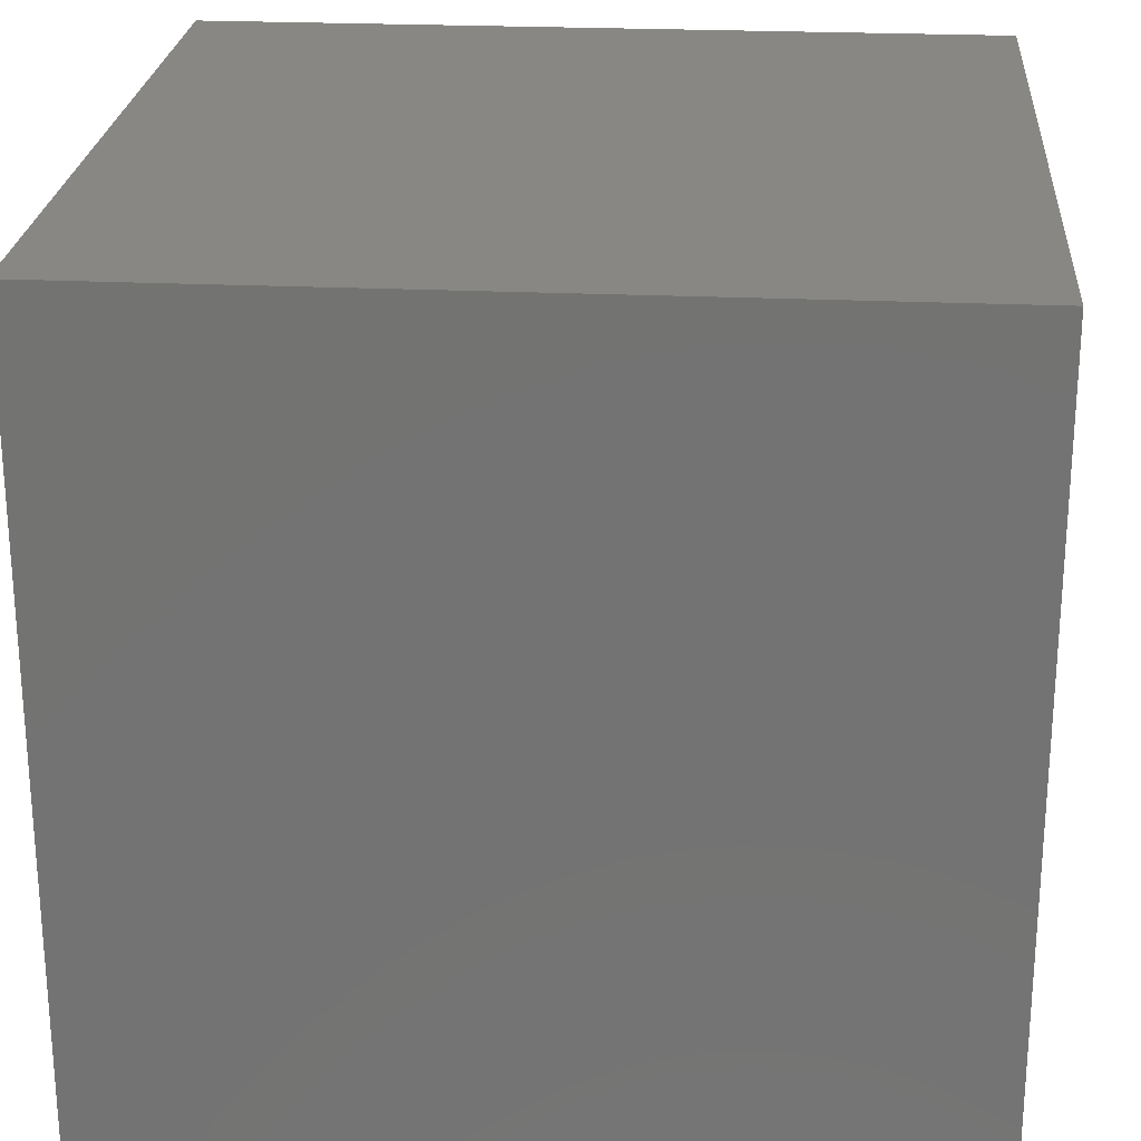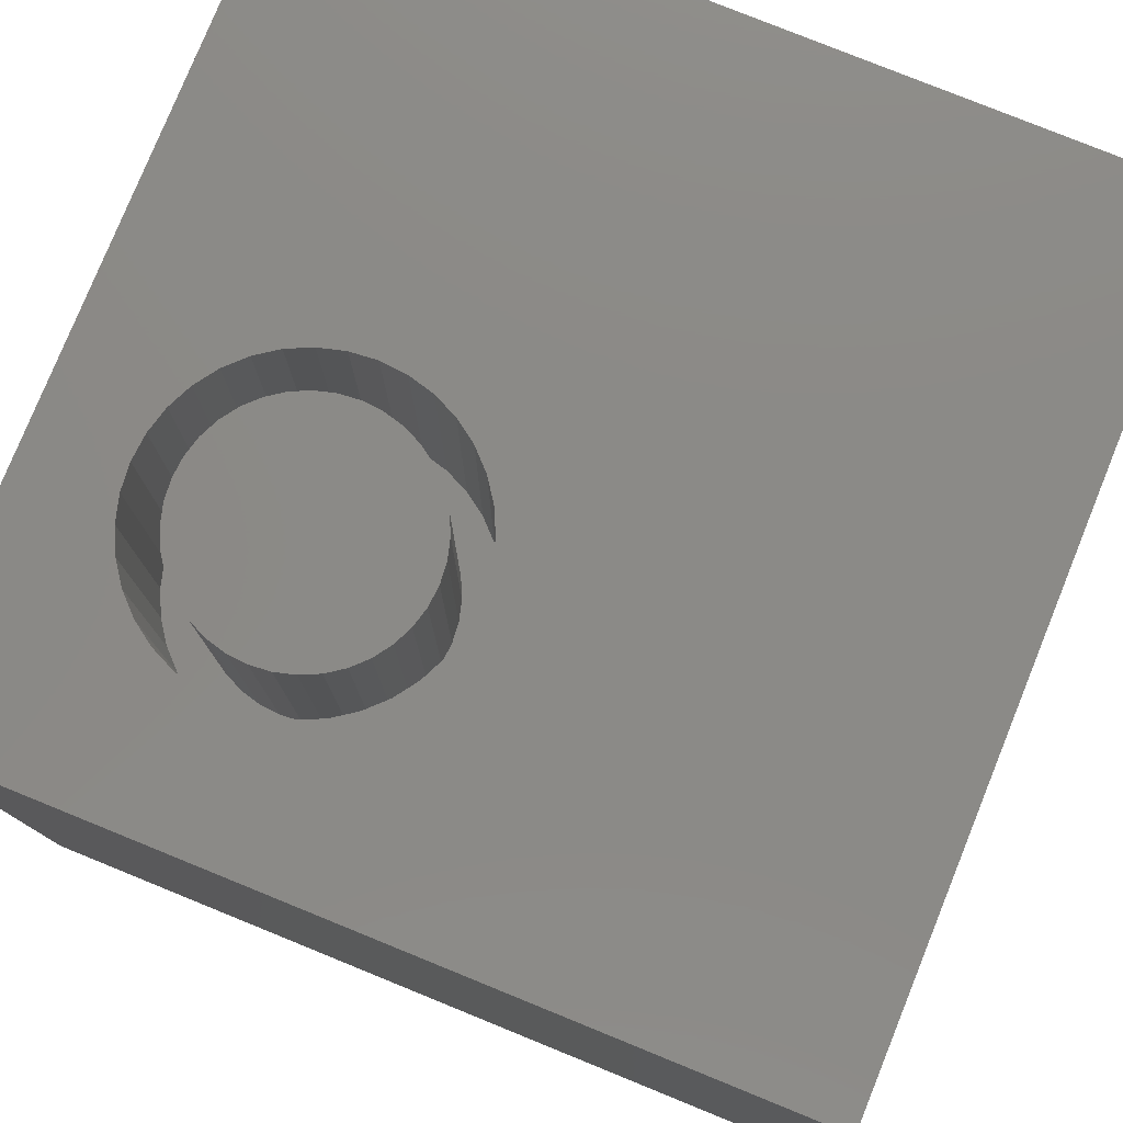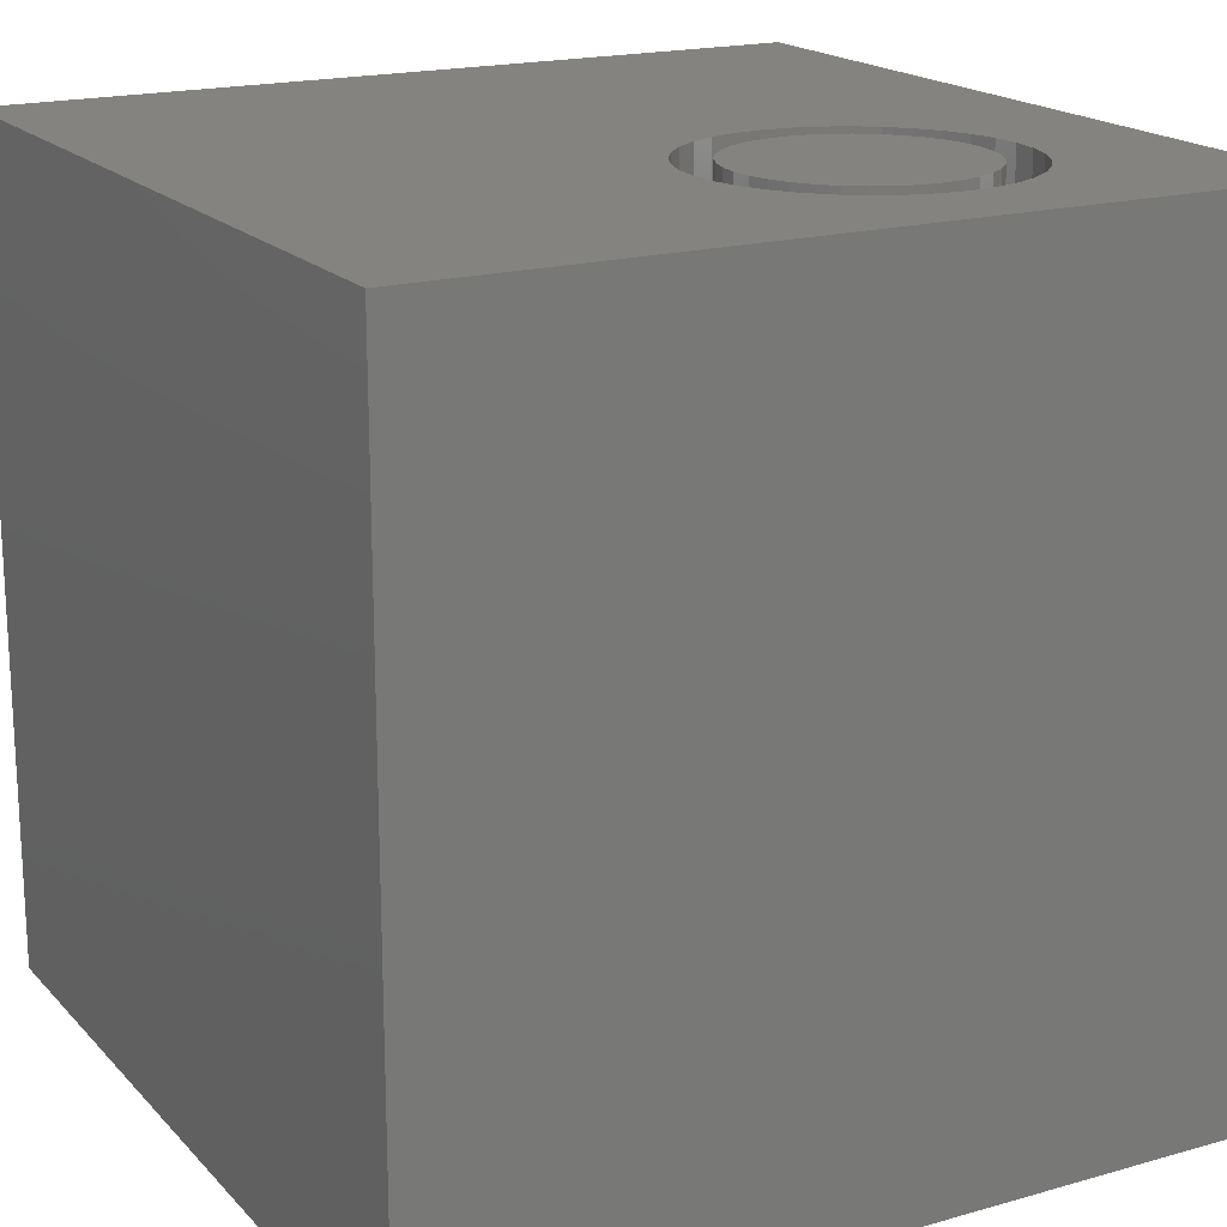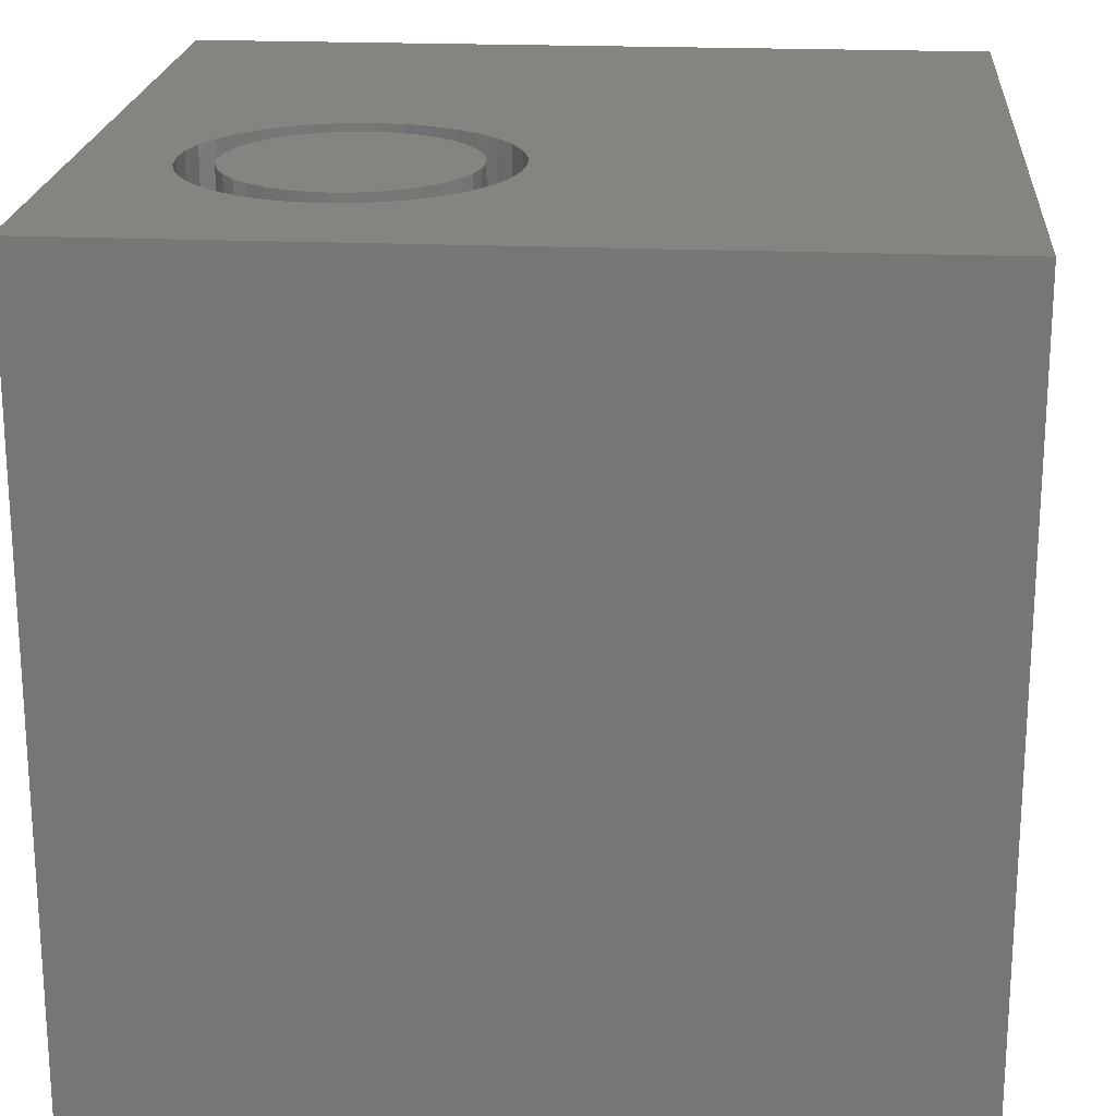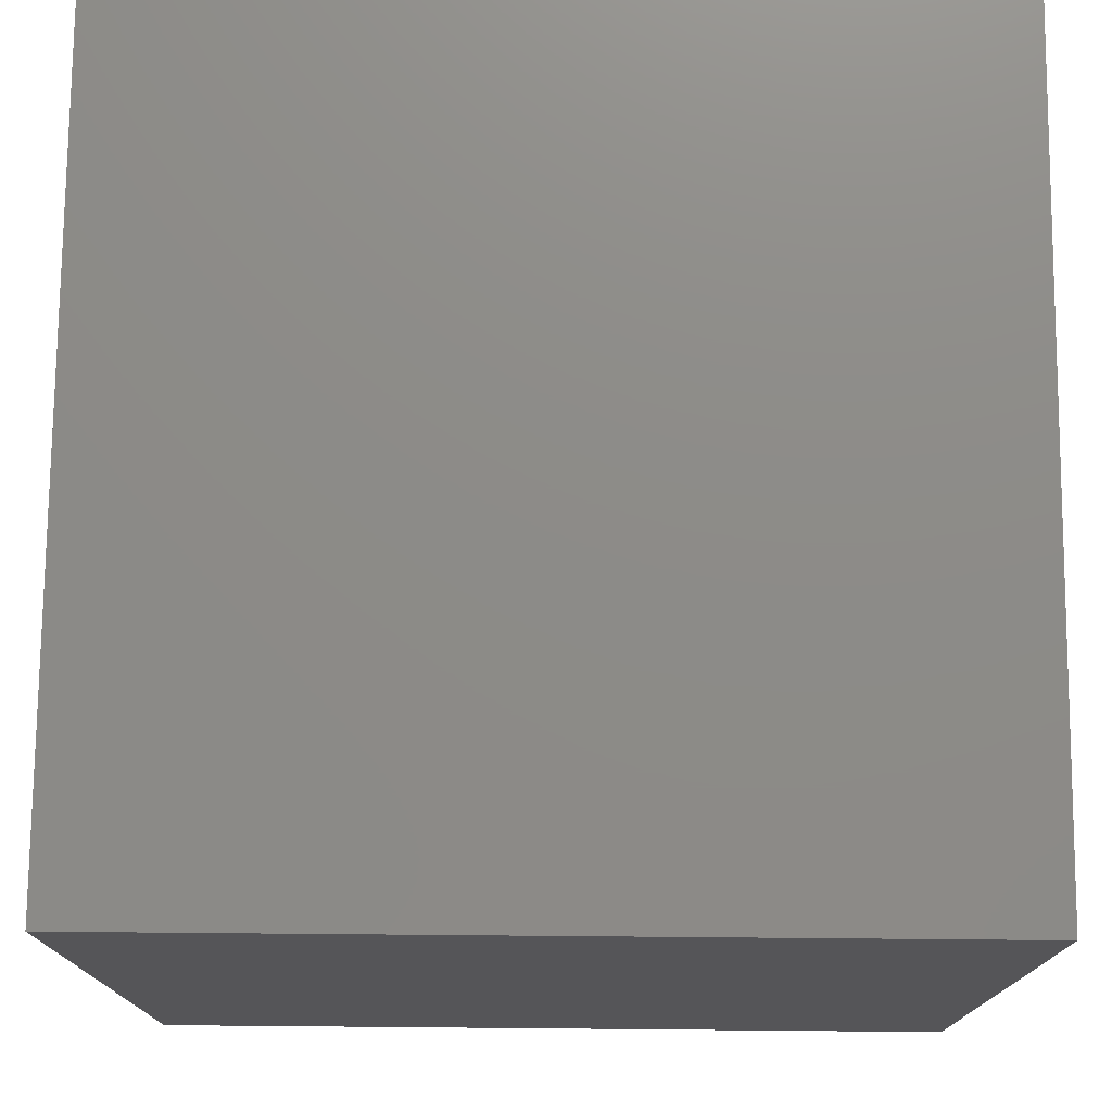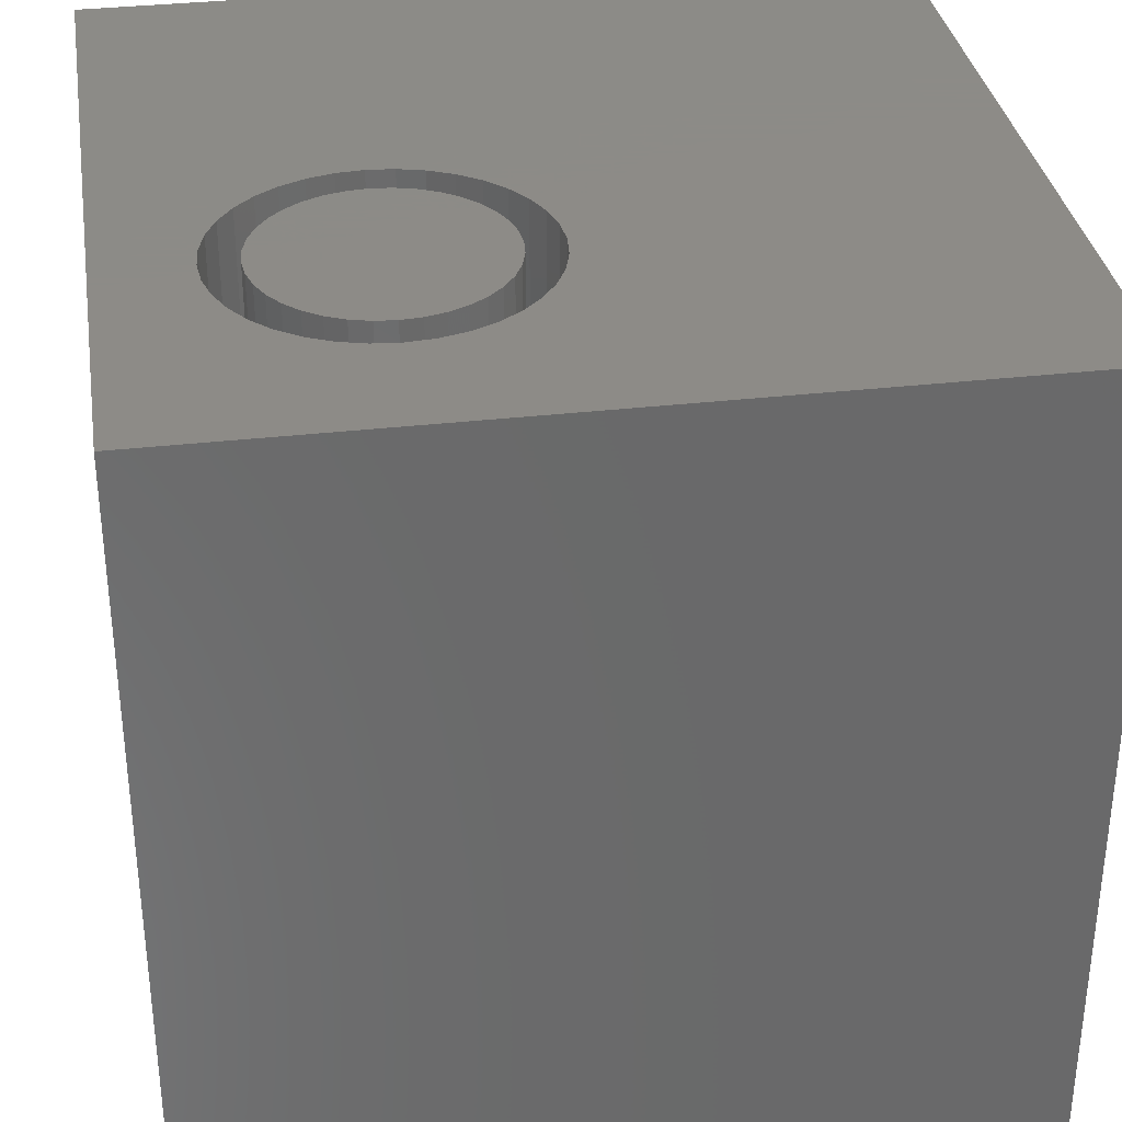
<metadata>
{"format":"stl","ext":"stl","renderer":"f3d","projection":"perspective","resolution":1024,"background":"white","views":[{"elev":24.1,"azim":-175.6,"up":"+Y"},{"elev":78.5,"azim":112.1,"up":"+Z"},{"elev":18.4,"azim":-28.7,"up":"+Z"},{"elev":20.7,"azim":94.5,"up":"+Z"},{"elev":75.7,"azim":-179.5,"up":"+Y"},{"elev":33.8,"azim":81.1,"up":"+Z"}]}
</metadata>
<code>
# stl→obj: 152 verts, 300 faces
v 0 10 10
v 0 10 0
v 0 0 10
v 0 0 0
v 6.929 4.784 10
v 7.242 4.7 10
v 10 10 10
v 7.536 4.563 10
v 7.802 4.376 10
v 8.032 4.147 10
v 8.218 3.881 10
v 8.439 2.626 10
v 8.355 2.313 10
v 10 0 10
v 8.218 2.018 10
v 8.032 1.752 10
v 8.355 3.587 10
v 8.439 3.273 10
v 8.468 2.95 10
v 7.802 1.523 10
v 7.536 1.337 10
v 7.242 1.199 10
v 5.968 1.199 10
v 5.674 1.337 10
v 5.408 1.523 10
v 5.178 1.752 10
v 4.992 2.018 10
v 4.855 2.313 10
v 4.771 2.626 10
v 4.992 3.881 10
v 5.178 4.147 10
v 5.408 4.376 10
v 5.674 4.563 10
v 6.929 1.115 10
v 6.605 1.087 10
v 6.282 1.115 10
v 4.743 2.95 10
v 4.771 3.273 10
v 4.855 3.587 10
v 5.968 4.7 10
v 6.282 4.784 10
v 6.605 4.812 10
v 10 10 0
v 10 0 0
v 8.439 2.626 6.711
v 8.468 2.95 6.711
v 8.439 3.273 6.711
v 8.355 3.587 6.711
v 8.218 3.881 6.711
v 8.032 4.147 6.711
v 7.802 4.376 6.711
v 7.536 4.563 6.711
v 7.242 4.7 6.711
v 6.929 4.784 6.711
v 6.605 4.812 6.711
v 6.282 4.784 6.711
v 5.968 4.7 6.711
v 5.674 4.563 6.711
v 5.408 4.376 6.711
v 5.178 4.147 6.711
v 4.992 3.881 6.711
v 4.855 3.587 6.711
v 4.771 3.273 6.711
v 4.743 2.95 6.711
v 4.771 2.626 6.711
v 4.855 2.313 6.711
v 4.992 2.018 6.711
v 5.178 1.752 6.711
v 5.408 1.523 6.711
v 5.674 1.337 6.711
v 5.968 1.199 6.711
v 6.282 1.115 6.711
v 6.605 1.087 6.711
v 6.929 1.115 6.711
v 7.242 1.199 6.711
v 7.536 1.337 6.711
v 7.802 1.523 6.711
v 8.032 1.752 6.711
v 8.218 2.018 6.711
v 8.355 2.313 6.711
v 7.519 4.039 6.711
v 7.316 4.182 6.711
v 7.092 4.286 6.711
v 6.852 4.35 6.711
v 6.605 4.372 6.711
v 6.358 4.35 6.711
v 6.119 4.286 6.711
v 5.894 4.182 6.711
v 5.691 4.039 6.711
v 5.515 3.864 6.711
v 5.373 3.661 6.711
v 5.268 3.436 6.711
v 5.204 3.197 6.711
v 5.183 2.95 6.711
v 5.204 2.703 6.711
v 5.268 2.463 6.711
v 5.373 2.238 6.711
v 5.515 2.035 6.711
v 5.691 1.86 6.711
v 5.894 1.718 6.711
v 6.119 1.613 6.711
v 6.358 1.549 6.711
v 6.605 1.527 6.711
v 6.852 1.549 6.711
v 7.092 1.613 6.711
v 7.316 1.718 6.711
v 7.519 1.86 6.711
v 7.695 2.035 6.711
v 7.837 2.238 6.711
v 7.942 2.463 6.711
v 8.006 2.703 6.711
v 8.028 2.95 6.711
v 8.006 3.197 6.711
v 7.942 3.436 6.711
v 7.837 3.661 6.711
v 7.695 3.864 6.711
v 8.028 2.95 10
v 8.006 2.703 10
v 7.942 2.463 10
v 7.837 2.238 10
v 7.695 2.035 10
v 7.519 1.86 10
v 7.316 1.718 10
v 7.092 1.613 10
v 6.852 1.549 10
v 6.605 1.527 10
v 6.358 1.549 10
v 6.119 1.613 10
v 5.894 1.718 10
v 5.691 1.86 10
v 5.515 2.035 10
v 5.373 2.238 10
v 5.268 2.463 10
v 5.204 2.703 10
v 5.183 2.95 10
v 5.204 3.197 10
v 5.268 3.436 10
v 5.373 3.661 10
v 5.515 3.864 10
v 5.691 4.039 10
v 5.894 4.182 10
v 6.119 4.286 10
v 6.358 4.35 10
v 6.605 4.372 10
v 6.852 4.35 10
v 7.092 4.286 10
v 7.316 4.182 10
v 7.519 4.039 10
v 7.695 3.864 10
v 7.837 3.661 10
v 7.942 3.436 10
v 8.006 3.197 10
f 1 2 3
f 3 2 4
f 5 6 7
f 7 6 8
f 8 9 7
f 7 9 10
f 7 10 11
f 12 13 14
f 14 13 15
f 14 15 16
f 11 17 7
f 7 17 18
f 7 18 14
f 14 18 19
f 14 19 12
f 16 20 14
f 14 20 21
f 14 21 22
f 23 24 3
f 3 24 25
f 3 25 26
f 26 27 3
f 3 27 28
f 3 28 29
f 30 31 1
f 1 31 32
f 1 32 33
f 22 34 14
f 14 34 35
f 14 35 3
f 3 35 36
f 3 36 23
f 29 37 3
f 3 37 38
f 3 38 1
f 1 38 39
f 1 39 30
f 33 40 1
f 1 40 41
f 1 41 7
f 7 41 42
f 7 42 5
f 43 7 44
f 44 7 14
f 2 43 4
f 4 43 44
f 7 43 1
f 1 43 2
f 44 14 4
f 4 14 3
f 45 19 46
f 46 19 18
f 46 18 47
f 47 18 17
f 47 17 48
f 48 17 11
f 48 11 49
f 49 11 10
f 49 10 50
f 50 10 9
f 50 9 51
f 51 9 8
f 51 8 52
f 52 8 6
f 52 6 53
f 53 6 5
f 53 5 54
f 54 5 42
f 54 42 55
f 55 42 41
f 55 41 56
f 56 41 40
f 56 40 57
f 57 40 33
f 57 33 58
f 58 33 32
f 58 32 59
f 59 32 31
f 59 31 60
f 60 31 30
f 60 30 61
f 61 30 39
f 61 39 62
f 62 39 38
f 62 38 63
f 63 38 37
f 63 37 64
f 64 37 29
f 64 29 65
f 65 29 28
f 65 28 66
f 66 28 27
f 66 27 67
f 67 27 26
f 67 26 68
f 68 26 25
f 68 25 69
f 69 25 24
f 69 24 70
f 70 24 23
f 70 23 71
f 71 23 36
f 71 36 72
f 72 36 35
f 72 35 73
f 73 35 34
f 73 34 74
f 74 34 22
f 74 22 75
f 75 22 21
f 75 21 76
f 76 21 20
f 76 20 77
f 77 20 16
f 77 16 78
f 78 16 15
f 78 15 79
f 79 15 13
f 79 13 80
f 80 13 12
f 80 12 45
f 45 12 19
f 81 51 82
f 82 51 52
f 82 52 83
f 83 52 53
f 83 53 84
f 84 53 54
f 84 54 85
f 85 54 55
f 85 55 86
f 86 55 56
f 86 56 87
f 87 56 57
f 87 57 88
f 88 57 58
f 88 58 89
f 89 58 59
f 89 59 90
f 90 59 60
f 90 60 91
f 91 60 61
f 91 61 92
f 92 61 62
f 92 62 93
f 93 62 63
f 93 63 94
f 94 63 64
f 94 64 95
f 95 64 65
f 95 65 96
f 96 65 66
f 96 66 97
f 97 66 67
f 97 67 98
f 98 67 68
f 98 68 99
f 99 68 69
f 99 69 100
f 100 69 70
f 100 70 101
f 101 70 71
f 101 71 102
f 102 71 72
f 102 72 103
f 103 72 73
f 103 73 104
f 104 73 74
f 104 74 105
f 105 74 75
f 105 75 106
f 106 75 76
f 106 76 107
f 107 76 77
f 107 77 108
f 108 77 78
f 108 78 109
f 109 78 79
f 109 79 110
f 110 79 80
f 110 80 111
f 111 80 45
f 111 45 112
f 112 45 46
f 112 46 113
f 113 46 47
f 113 47 114
f 114 47 48
f 114 48 115
f 115 48 49
f 115 49 116
f 116 49 50
f 116 50 81
f 81 50 51
f 113 117 112
f 112 117 118
f 112 118 111
f 111 118 119
f 111 119 110
f 110 119 120
f 110 120 109
f 109 120 121
f 109 121 108
f 108 121 122
f 108 122 107
f 107 122 123
f 107 123 106
f 106 123 124
f 106 124 105
f 105 124 125
f 105 125 104
f 104 125 126
f 104 126 103
f 103 126 127
f 103 127 102
f 102 127 128
f 102 128 101
f 101 128 129
f 101 129 100
f 100 129 130
f 100 130 99
f 99 130 131
f 99 131 98
f 98 131 132
f 98 132 97
f 97 132 133
f 97 133 96
f 96 133 134
f 96 134 95
f 95 134 135
f 95 135 94
f 94 135 136
f 94 136 93
f 93 136 137
f 93 137 92
f 92 137 138
f 92 138 91
f 91 138 139
f 91 139 90
f 90 139 140
f 90 140 89
f 89 140 141
f 89 141 88
f 88 141 142
f 88 142 87
f 87 142 143
f 87 143 86
f 86 143 144
f 86 144 85
f 85 144 145
f 85 145 84
f 84 145 146
f 84 146 83
f 83 146 147
f 83 147 82
f 82 147 148
f 82 148 81
f 81 148 149
f 81 149 116
f 116 149 150
f 116 150 115
f 115 150 151
f 115 151 114
f 114 151 152
f 114 152 113
f 113 152 117
f 149 148 130
f 130 148 131
f 146 145 137
f 117 152 130
f 136 135 148
f 148 135 134
f 152 151 130
f 130 151 150
f 130 150 149
f 136 148 137
f 137 148 147
f 137 147 146
f 134 133 148
f 148 133 132
f 148 132 131
f 129 128 119
f 119 128 127
f 119 127 126
f 126 125 119
f 119 125 124
f 119 124 123
f 123 122 119
f 119 122 121
f 119 121 120
f 129 119 130
f 130 119 118
f 130 118 117
f 145 144 137
f 137 144 143
f 137 143 142
f 142 141 137
f 137 141 140
f 137 140 138
f 138 140 139

</code>
